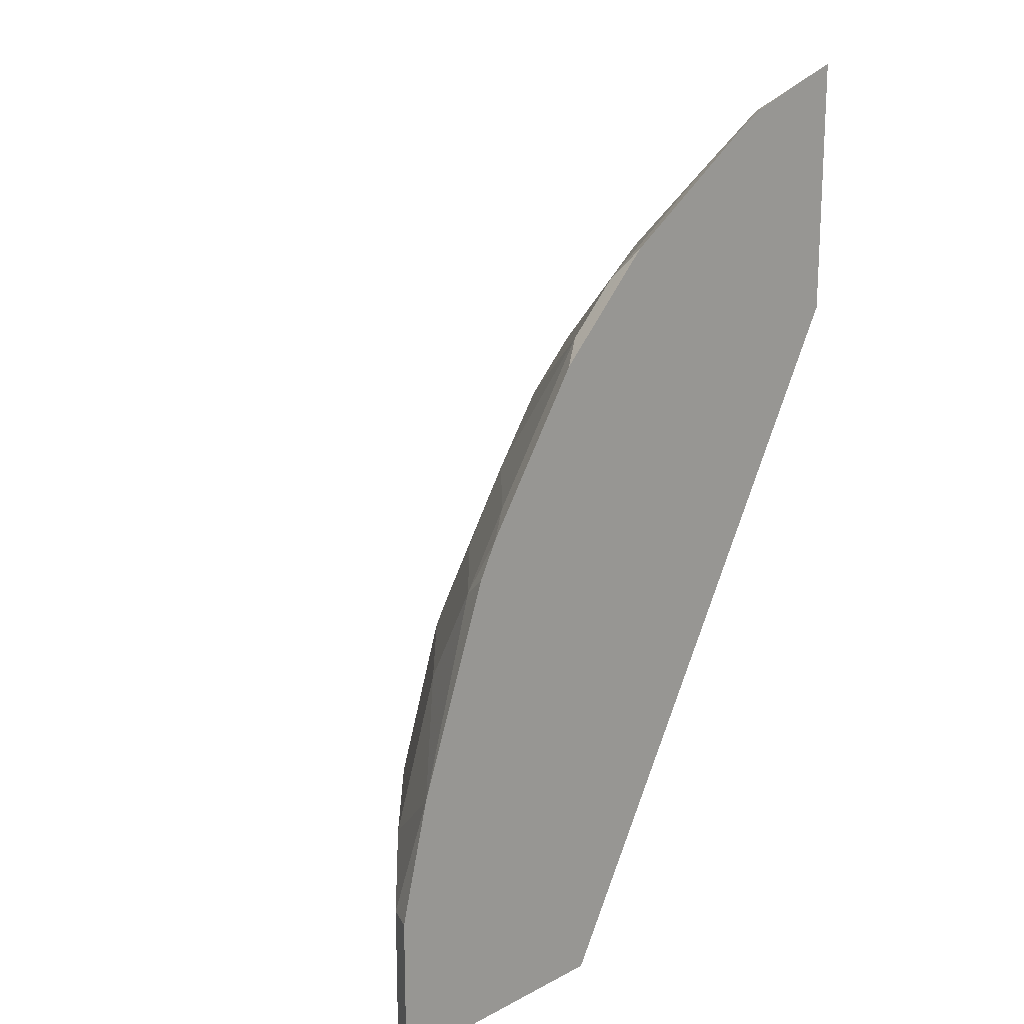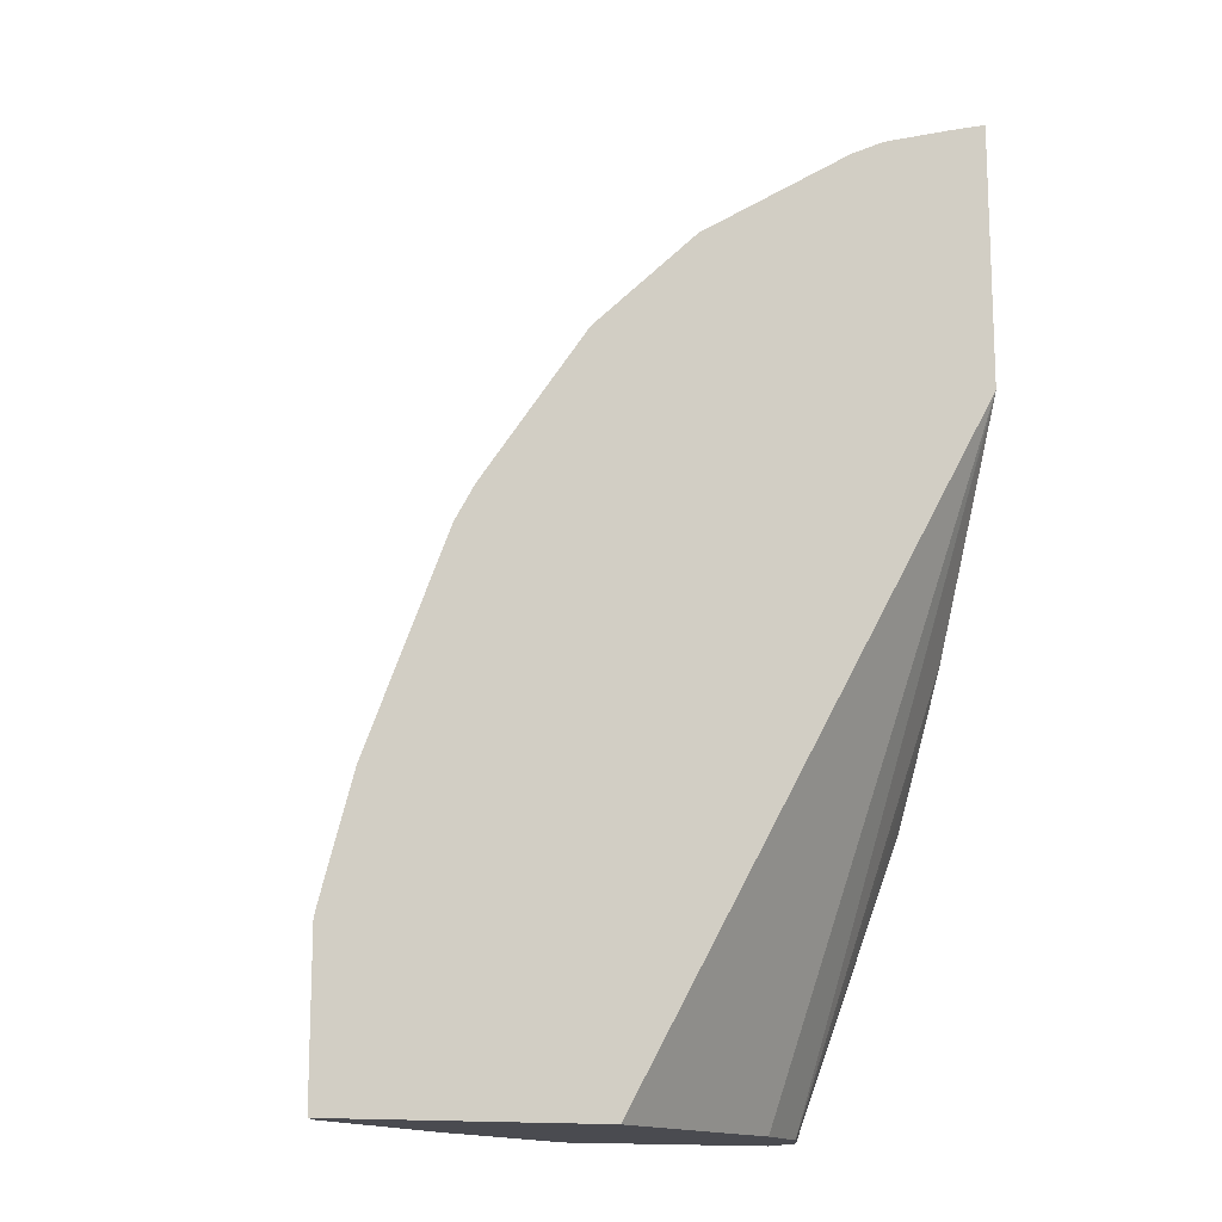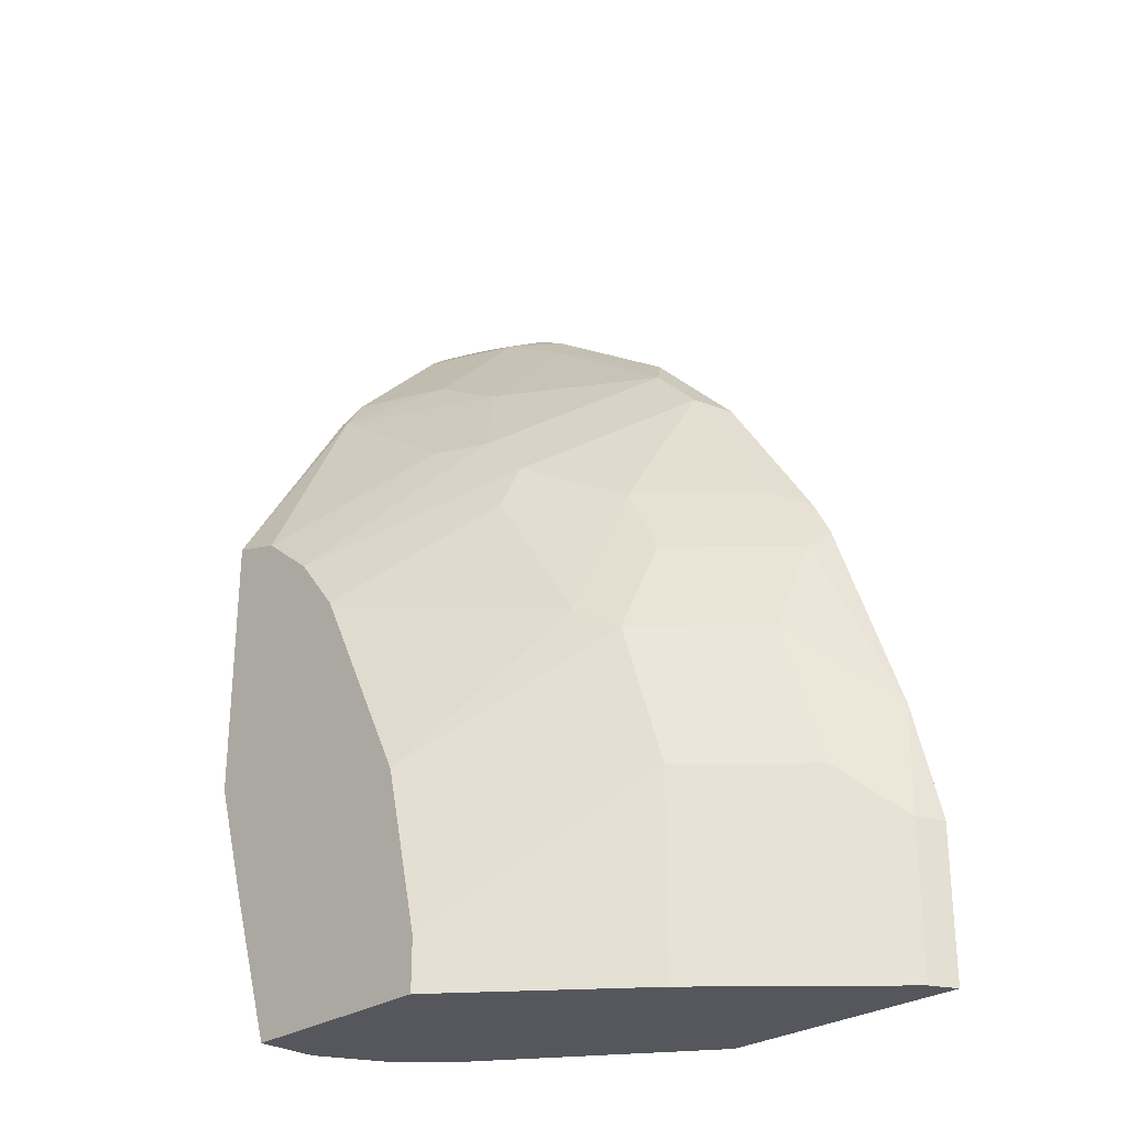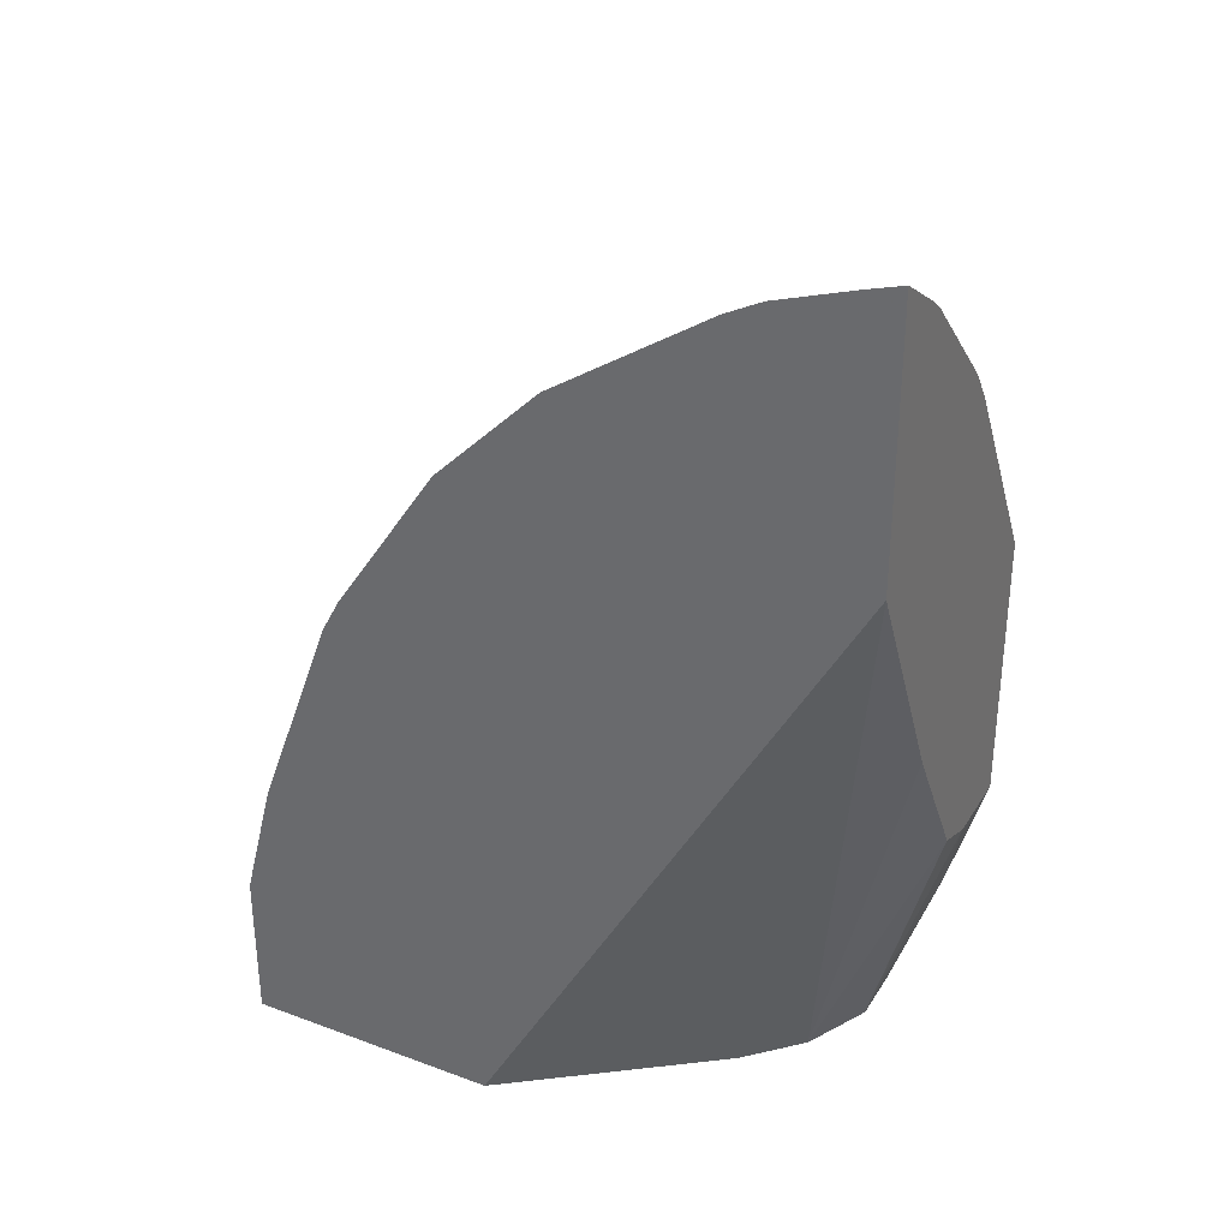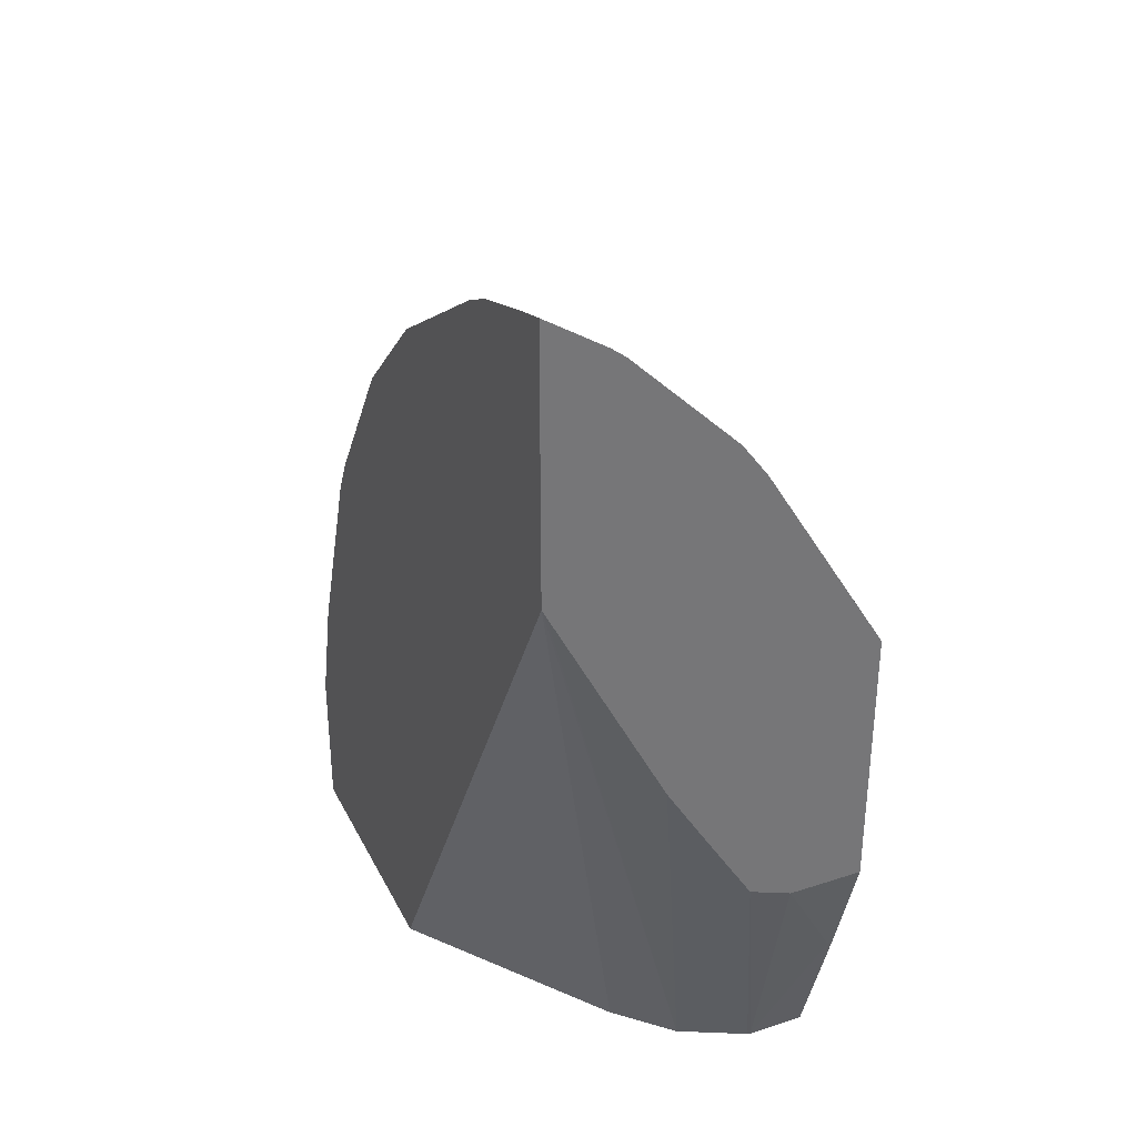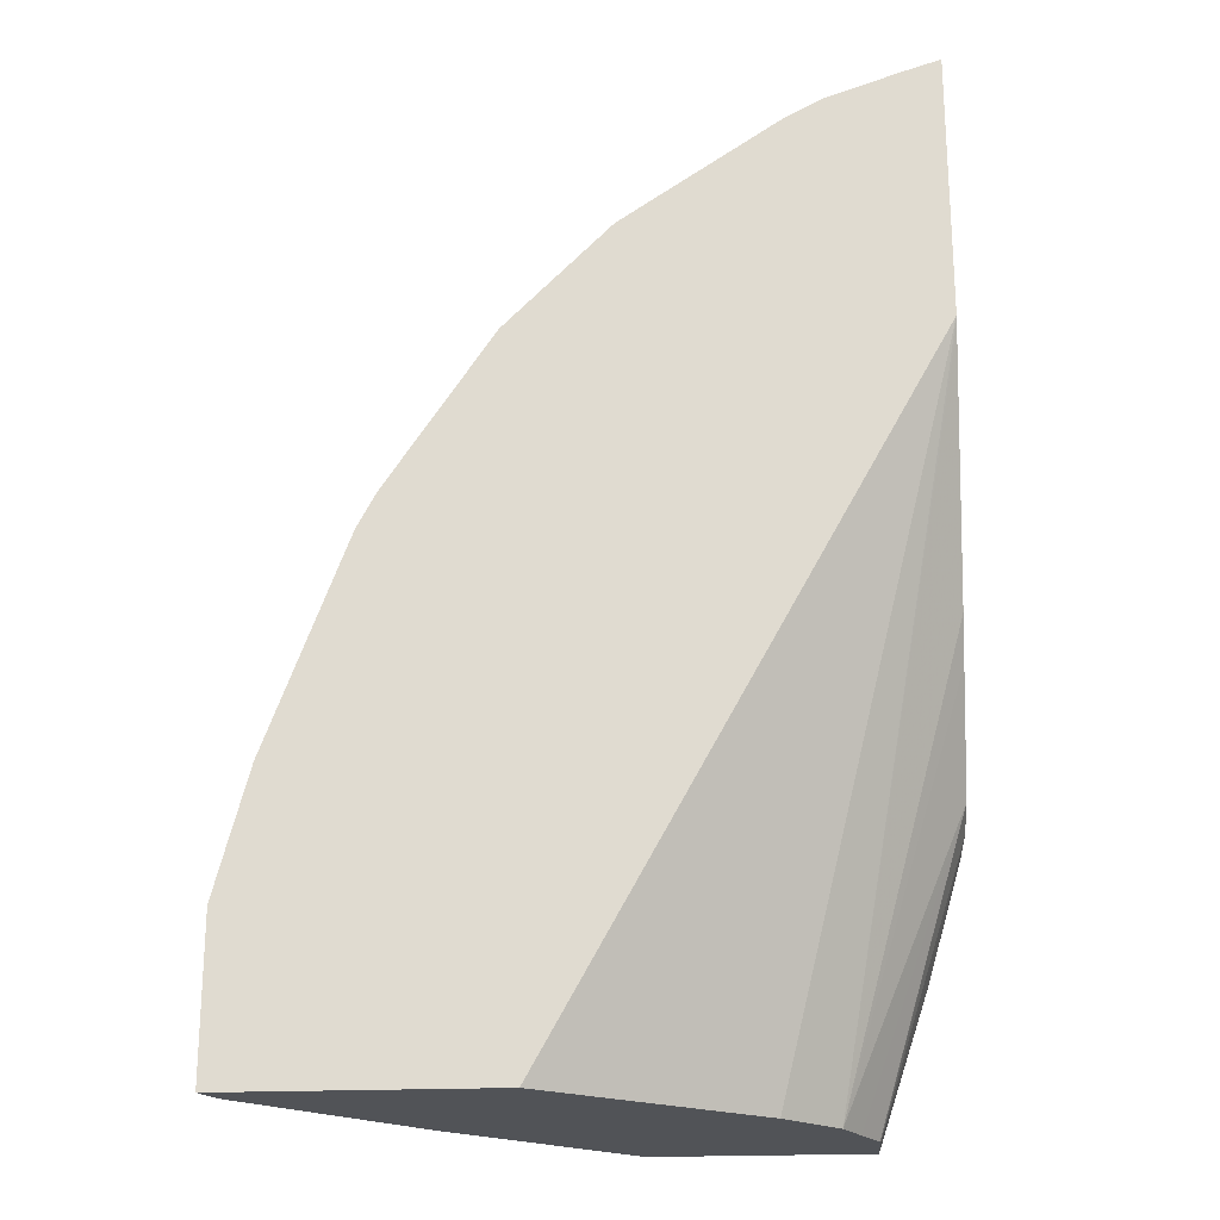
<metadata>
{"format":"obj","ext":"obj","renderer":"f3d","projection":"perspective","resolution":1024,"background":"white","views":[{"elev":18.0,"azim":134.5,"up":"+Z"},{"elev":-14.5,"azim":157.6,"up":"+Z"},{"elev":-27.6,"azim":46.0,"up":"+Z"},{"elev":33.2,"azim":-152.9,"up":"+Z"},{"elev":34.4,"azim":-113.7,"up":"+Z"},{"elev":-22.0,"azim":-175.6,"up":"+Z"}]}
</metadata>
<code>
v 0.7515 -0.3766 0.1151
v 0.7416 -0.3964 0.1151
v 0.7423 -0.3951 0.001908
v 0.7515 -0.3766 0.001908
v 0.7473 -0.3766 0.132
v 0.7416 -0.3964 0.001908
v 0.7279 -0.3766 0.2067
v 0.7033 -0.4348 0.1535
v 0.5597 -0.3766 0.001908
v 0.7033 -0.4348 0.001908
v 0.6649 -0.4348 0.2686
v 0.6706 -0.3766 0.3622
v 0.6649 -0.3964 0.3453
v 0.6265 -0.5115 0.1535
v 0.4092 -0.4859 0.001908
v 0.2806 -0.3766 0.5007
v 0.6265 -0.5115 0.001908
v 0.5882 -0.5115 0.2686
v 0.6265 -0.4348 0.3453
v 0.6568 -0.3766 0.3882
v 0.6329 -0.3932 0.4028
v 0.4724 -0.6187 0.1656
v 0.5012 -0.6187 0.04088
v 0.3702 -0.5246 0.001908
v 0.2806 -0.3796 0.4947
v 0.2806 -0.3766 0.6979
v 0.5012 -0.6187 0.001908
v 0.5882 -0.4731 0.3453
v 0.5562 -0.4891 0.3644
v 0.5562 -0.5274 0.2877
v 0.5946 -0.4316 0.4028
v 0.5801 -0.3766 0.5033
v 0.5562 -0.3932 0.5179
v 0.3957 -0.6187 0.319
v 0.3579 -0.5489 0.001908
v 0.2806 -0.531 0.2182
v 0.2806 -0.5003 0.2686
v 0.2806 -0.4824 0.2981
v 0.2806 -0.4646 0.3277
v 0.2806 -0.4208 0.6689
v 0.3453 -0.3964 0.6649
v 0.3069 -0.3766 0.6895
v 0.3453 -0.6187 0.001908
v 0.5562 -0.4699 0.4028
v 0.4795 -0.5083 0.4411
v 0.4795 -0.5274 0.4028
v 0.5034 -0.3766 0.5801
v 0.5179 -0.3932 0.5562
v 0.3616 -0.6187 0.3616
v 0.3457 -0.5733 0.001908
v 0.2806 -0.5634 0.205
v 0.3453 -0.5754 0.001908
v 0.2806 -0.4308 0.6609
v 0.3883 -0.3766 0.6568
v 0.3622 -0.3766 0.6705
v 0.3453 -0.4348 0.6265
v 0.4028 -0.3932 0.6329
v 0.3079 -0.6187 0.1161
v 0.3069 -0.6138 0.1151
v 0.4412 -0.5083 0.4795
v 0.4028 -0.4316 0.5946
v 0.4028 -0.4699 0.5562
v 0.4028 -0.5274 0.4795
v 0.319 -0.6187 0.3956
v 0.2806 -0.6187 0.205
v 0.2806 -0.5075 0.5841
v 0.3453 -0.4731 0.5882
v 0.3645 -0.4891 0.5562
v 0.2877 -0.5274 0.5562
v 0.2806 -0.6187 0.4063
v 0.2806 -0.5263 0.5586
f 29 44 45
f 29 45 46
f 29 46 30
f 30 46 34
f 31 33 44
f 32 47 33
f 33 45 44
f 33 48 60
f 33 60 45
f 34 46 49
f 35 50 36
f 28 44 29
f 36 50 52
f 33 47 48
f 26 41 42
f 22 70 65
f 24 39 25
f 36 52 51
f 21 33 31
f 22 30 34
f 22 34 49
f 22 49 64
f 22 64 70
f 26 40 41
f 22 65 58
f 22 43 27
f 22 27 23
f 24 35 36
f 24 36 37
f 24 37 38
f 24 38 39
f 22 58 43
f 40 53 41
f 56 67 62
f 41 55 42
f 53 67 56
f 21 32 33
f 56 62 61
f 58 65 59
f 60 62 68
f 60 68 63
f 53 66 67
f 62 67 68
f 63 69 64
f 64 69 70
f 66 71 69
f 66 69 67
f 67 69 68
f 69 71 70
f 63 68 69
f 41 54 55
f 51 59 65
f 49 63 64
f 41 53 56
f 41 56 61
f 41 61 57
f 41 57 54
f 43 58 59
f 43 59 52
f 51 52 59
f 45 60 49
f 47 54 57
f 47 57 48
f 48 57 61
f 48 61 62
f 48 62 60
f 49 60 63
f 45 49 46
f 20 32 21
f 19 31 44
f 1 7 5
f 7 11 8
f 3 9 4
f 3 15 9
f 3 24 15
f 3 35 24
f 3 50 35
f 3 52 50
f 3 27 43
f 3 17 27
f 3 10 17
f 3 6 10
f 2 10 6
f 2 8 10
f 2 7 8
f 2 5 7
f 2 6 3
f 1 5 2
f 1 2 3
f 1 3 4
f 1 4 9
f 1 9 16
f 1 16 26
f 1 26 42
f 7 12 13
f 1 42 55
f 1 54 47
f 1 47 32
f 1 32 20
f 1 20 12
f 1 12 7
f 19 44 28
f 1 55 54
f 7 13 11
f 3 43 52
f 8 18 14
f 16 38 37
f 16 37 36
f 16 36 51
f 16 51 65
f 16 65 70
f 16 70 71
f 16 39 38
f 8 11 18
f 16 53 40
f 16 40 26
f 16 24 25
f 18 28 29
f 18 29 30
f 18 30 22
f 16 66 53
f 16 25 39
f 16 71 66
f 14 27 17
f 15 24 16
f 8 14 17
f 8 17 10
f 9 15 16
f 11 19 28
f 11 28 18
f 12 20 13
f 11 13 19
f 13 20 21
f 13 21 31
f 13 31 19
f 14 18 22
f 14 22 23
f 14 23 27

</code>
